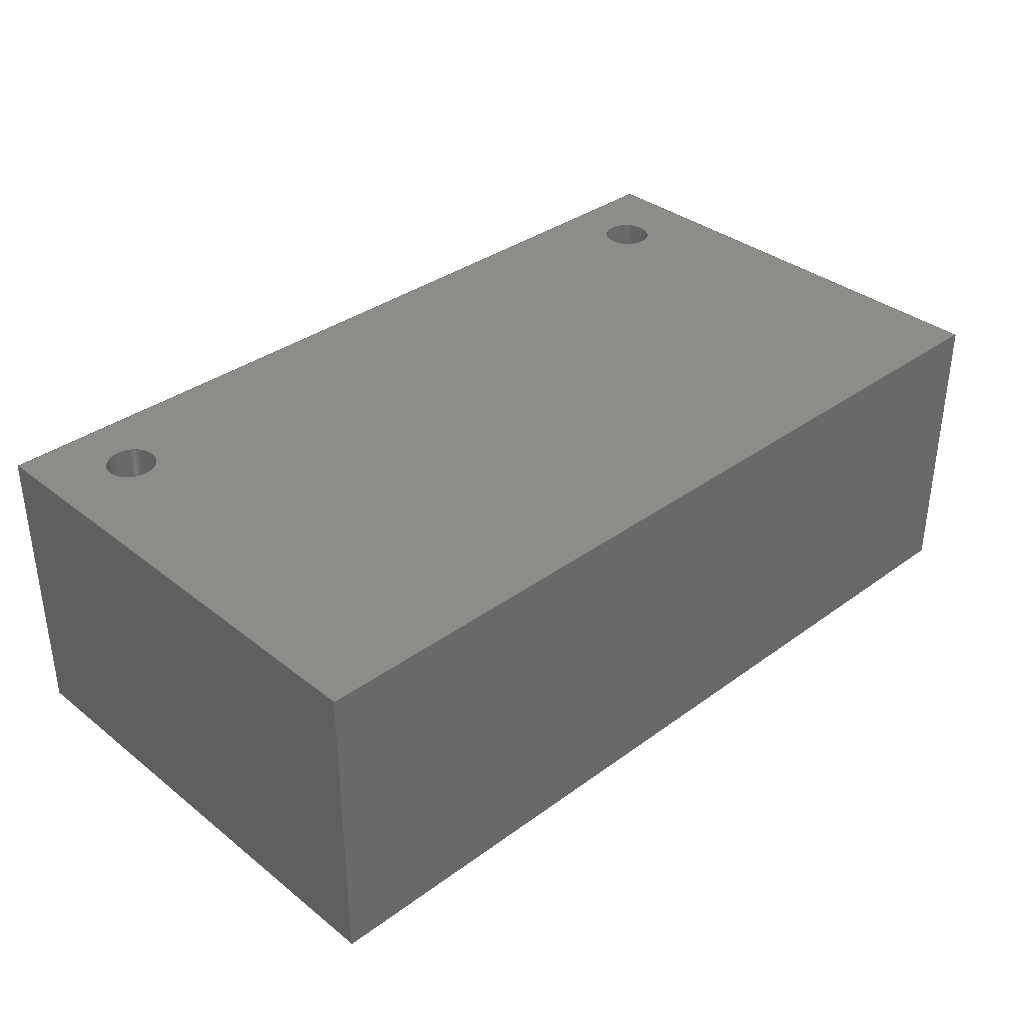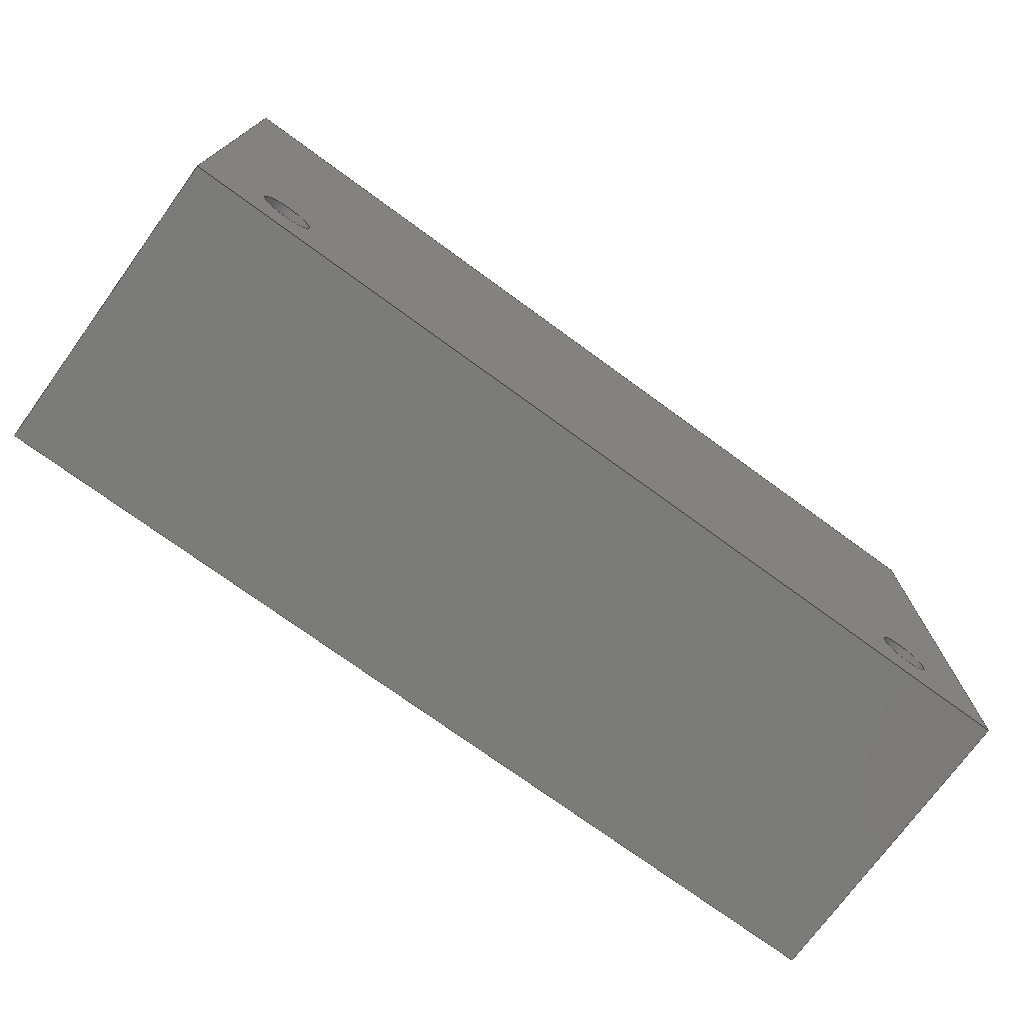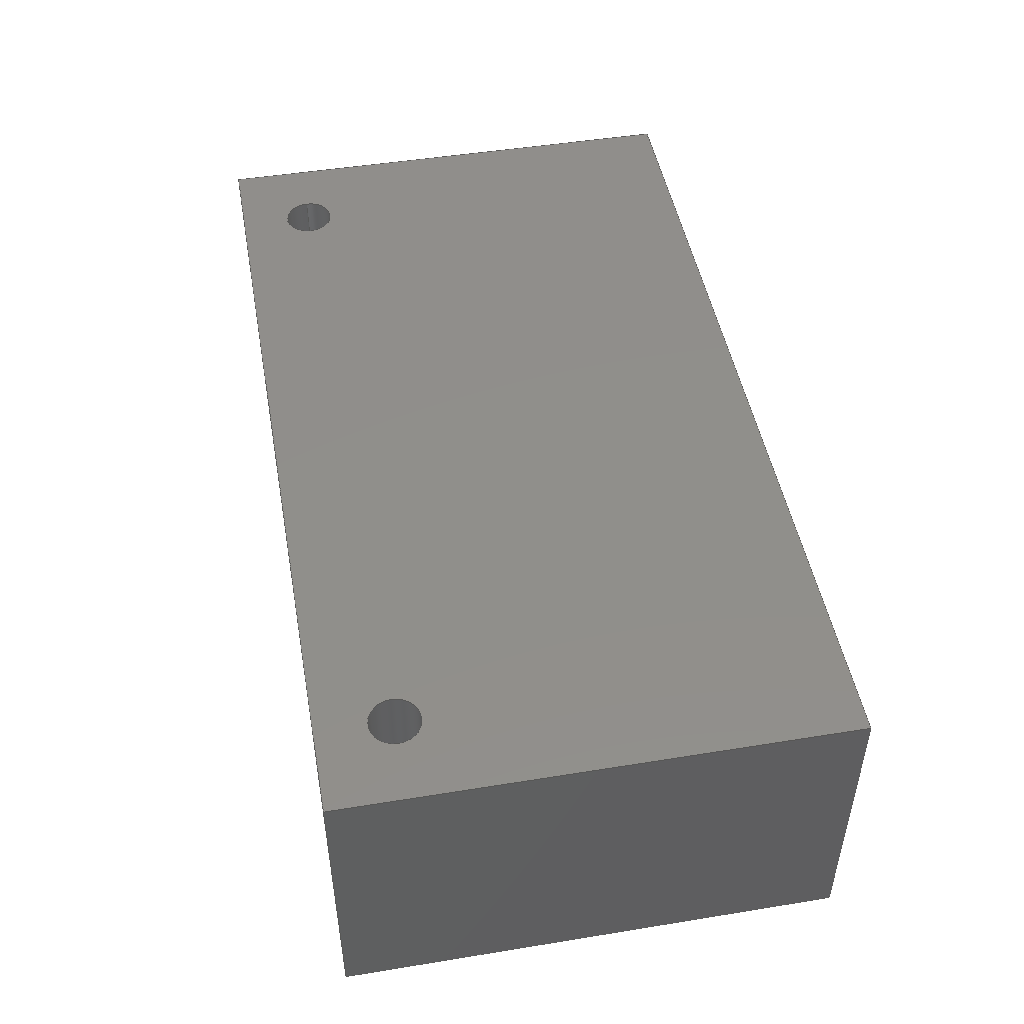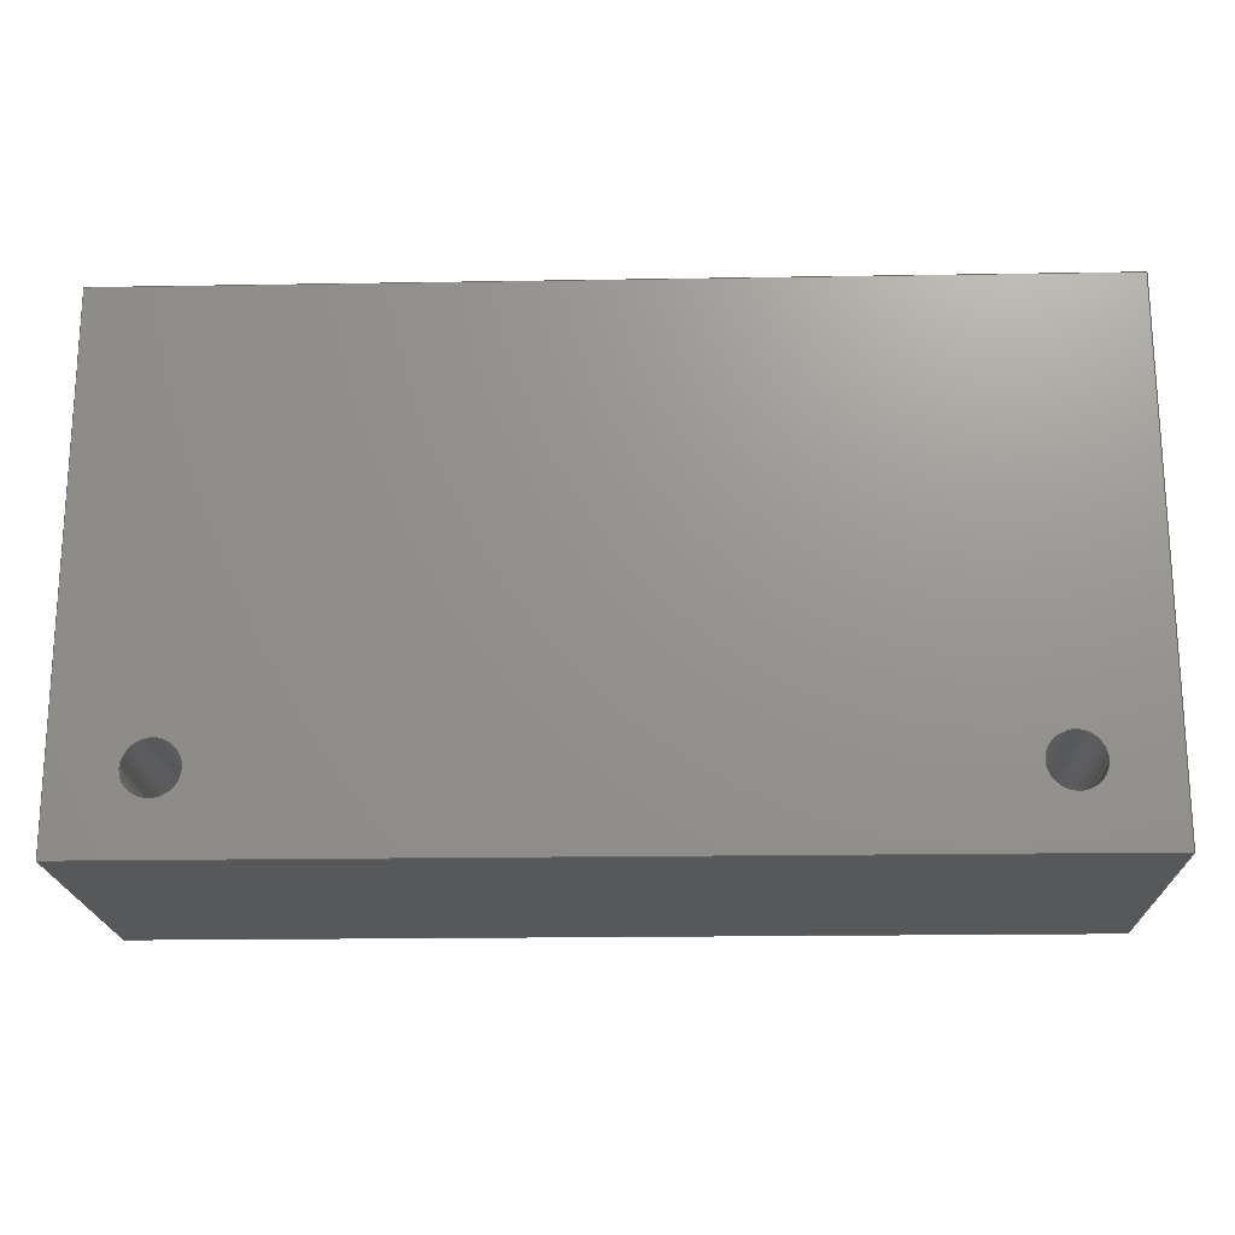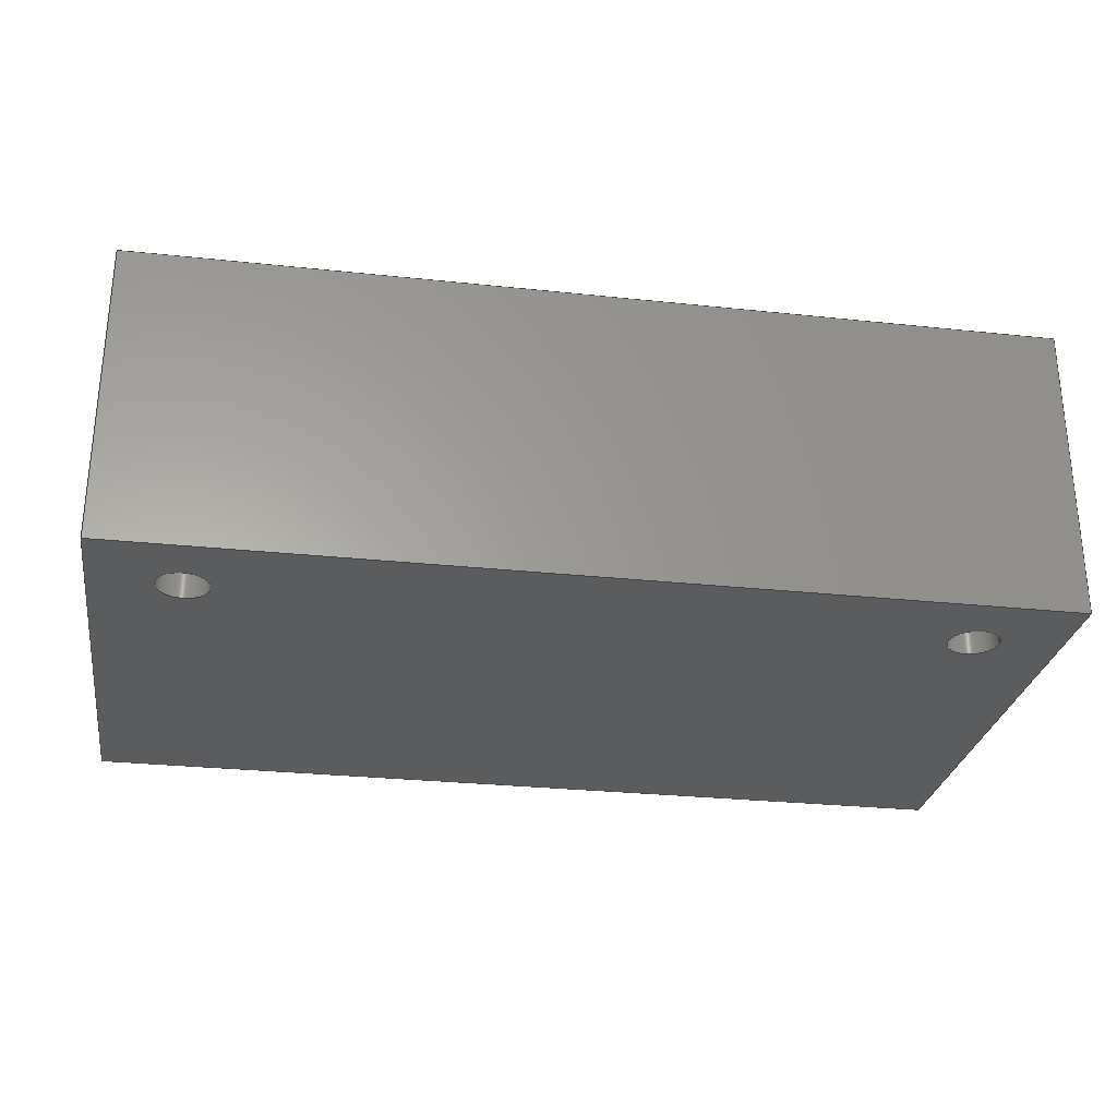
<metadata>
{"format":"step","ext":"stp","renderer":"f3d","projection":"perspective","resolution":1024,"background":"white","views":[{"elev":35.3,"azim":-43.9,"up":"+Y"},{"elev":-74.0,"azim":143.9,"up":"+Z"},{"elev":48.2,"azim":-100.3,"up":"+Y"},{"elev":-19.4,"azim":-178.2,"up":"+Z"},{"elev":-28.0,"azim":170.8,"up":"+Y"}]}
</metadata>
<code>
ISO-10303-21;
DATA;
#1=MECHANICAL_DESIGN_GEOMETRIC_PRESENTATION_REPRESENTATION('',(#4),#252);
#2=SHAPE_REPRESENTATION_RELATIONSHIP('SRR','None',#259,#3);
#3=ADVANCED_BREP_SHAPE_REPRESENTATION('',(#5),#251);
#4=STYLED_ITEM('',(#268),#5);
#5=MANIFOLD_SOLID_BREP('Corps1',#144);
#6=FACE_BOUND('',#28,.T.);
#7=FACE_BOUND('',#29,.T.);
#8=FACE_BOUND('',#32,.T.);
#9=FACE_BOUND('',#33,.T.);
#10=PLANE('',#164);
#11=PLANE('',#165);
#12=PLANE('',#166);
#13=PLANE('',#167);
#14=PLANE('',#168);
#15=PLANE('',#169);
#16=FACE_OUTER_BOUND('',#24,.T.);
#17=FACE_OUTER_BOUND('',#25,.T.);
#18=FACE_OUTER_BOUND('',#26,.T.);
#19=FACE_OUTER_BOUND('',#27,.T.);
#20=FACE_OUTER_BOUND('',#30,.T.);
#21=FACE_OUTER_BOUND('',#31,.T.);
#22=FACE_OUTER_BOUND('',#34,.T.);
#23=FACE_OUTER_BOUND('',#35,.T.);
#24=EDGE_LOOP('',(#98,#99,#100,#101));
#25=EDGE_LOOP('',(#102,#103,#104,#105));
#26=EDGE_LOOP('',(#106,#107,#108,#109));
#27=EDGE_LOOP('',(#110,#111,#112,#113));
#28=EDGE_LOOP('',(#114));
#29=EDGE_LOOP('',(#115));
#30=EDGE_LOOP('',(#116,#117,#118,#119));
#31=EDGE_LOOP('',(#120,#121,#122,#123));
#32=EDGE_LOOP('',(#124));
#33=EDGE_LOOP('',(#125));
#34=EDGE_LOOP('',(#126,#127,#128,#129));
#35=EDGE_LOOP('',(#130,#131,#132,#133));
#36=LINE('',#215,#50);
#37=LINE('',#221,#51);
#38=LINE('',#226,#52);
#39=LINE('',#228,#53);
#40=LINE('',#230,#54);
#41=LINE('',#231,#55);
#42=LINE('',#234,#56);
#43=LINE('',#236,#57);
#44=LINE('',#237,#58);
#45=LINE('',#240,#59);
#46=LINE('',#242,#60);
#47=LINE('',#243,#61);
#48=LINE('',#245,#62);
#49=LINE('',#246,#63);
#50=VECTOR('',#176,5);
#51=VECTOR('',#183,5);
#52=VECTOR('',#188,10);
#53=VECTOR('',#189,10);
#54=VECTOR('',#190,10);
#55=VECTOR('',#191,10);
#56=VECTOR('',#194,10);
#57=VECTOR('',#195,10);
#58=VECTOR('',#196,10);
#59=VECTOR('',#199,10);
#60=VECTOR('',#200,10);
#61=VECTOR('',#201,10);
#62=VECTOR('',#204,10);
#63=VECTOR('',#205,10);
#64=CIRCLE('',#159,5);
#65=CIRCLE('',#160,5);
#66=CIRCLE('',#162,5);
#67=CIRCLE('',#163,5);
#68=VERTEX_POINT('',#212);
#69=VERTEX_POINT('',#214);
#70=VERTEX_POINT('',#218);
#71=VERTEX_POINT('',#220);
#72=VERTEX_POINT('',#224);
#73=VERTEX_POINT('',#225);
#74=VERTEX_POINT('',#227);
#75=VERTEX_POINT('',#229);
#76=VERTEX_POINT('',#233);
#77=VERTEX_POINT('',#235);
#78=VERTEX_POINT('',#239);
#79=VERTEX_POINT('',#241);
#80=EDGE_CURVE('',#68,#68,#64,.T.);
#81=EDGE_CURVE('',#68,#69,#36,.T.);
#82=EDGE_CURVE('',#69,#69,#65,.T.);
#83=EDGE_CURVE('',#70,#70,#66,.T.);
#84=EDGE_CURVE('',#70,#71,#37,.T.);
#85=EDGE_CURVE('',#71,#71,#67,.T.);
#86=EDGE_CURVE('',#72,#73,#38,.T.);
#87=EDGE_CURVE('',#72,#74,#39,.T.);
#88=EDGE_CURVE('',#75,#74,#40,.T.);
#89=EDGE_CURVE('',#73,#75,#41,.T.);
#90=EDGE_CURVE('',#73,#76,#42,.T.);
#91=EDGE_CURVE('',#77,#75,#43,.T.);
#92=EDGE_CURVE('',#76,#77,#44,.T.);
#93=EDGE_CURVE('',#76,#78,#45,.T.);
#94=EDGE_CURVE('',#79,#77,#46,.T.);
#95=EDGE_CURVE('',#78,#79,#47,.T.);
#96=EDGE_CURVE('',#78,#72,#48,.T.);
#97=EDGE_CURVE('',#74,#79,#49,.T.);
#98=ORIENTED_EDGE('',*,*,#80,.F.);
#99=ORIENTED_EDGE('',*,*,#81,.T.);
#100=ORIENTED_EDGE('',*,*,#82,.F.);
#101=ORIENTED_EDGE('',*,*,#81,.F.);
#102=ORIENTED_EDGE('',*,*,#83,.F.);
#103=ORIENTED_EDGE('',*,*,#84,.T.);
#104=ORIENTED_EDGE('',*,*,#85,.F.);
#105=ORIENTED_EDGE('',*,*,#84,.F.);
#106=ORIENTED_EDGE('',*,*,#86,.F.);
#107=ORIENTED_EDGE('',*,*,#87,.T.);
#108=ORIENTED_EDGE('',*,*,#88,.F.);
#109=ORIENTED_EDGE('',*,*,#89,.F.);
#110=ORIENTED_EDGE('',*,*,#90,.F.);
#111=ORIENTED_EDGE('',*,*,#89,.T.);
#112=ORIENTED_EDGE('',*,*,#91,.F.);
#113=ORIENTED_EDGE('',*,*,#92,.F.);
#114=ORIENTED_EDGE('',*,*,#82,.T.);
#115=ORIENTED_EDGE('',*,*,#85,.T.);
#116=ORIENTED_EDGE('',*,*,#93,.F.);
#117=ORIENTED_EDGE('',*,*,#92,.T.);
#118=ORIENTED_EDGE('',*,*,#94,.F.);
#119=ORIENTED_EDGE('',*,*,#95,.F.);
#120=ORIENTED_EDGE('',*,*,#96,.F.);
#121=ORIENTED_EDGE('',*,*,#95,.T.);
#122=ORIENTED_EDGE('',*,*,#97,.F.);
#123=ORIENTED_EDGE('',*,*,#87,.F.);
#124=ORIENTED_EDGE('',*,*,#80,.T.);
#125=ORIENTED_EDGE('',*,*,#83,.T.);
#126=ORIENTED_EDGE('',*,*,#97,.T.);
#127=ORIENTED_EDGE('',*,*,#94,.T.);
#128=ORIENTED_EDGE('',*,*,#91,.T.);
#129=ORIENTED_EDGE('',*,*,#88,.T.);
#130=ORIENTED_EDGE('',*,*,#96,.T.);
#131=ORIENTED_EDGE('',*,*,#86,.T.);
#132=ORIENTED_EDGE('',*,*,#90,.T.);
#133=ORIENTED_EDGE('',*,*,#93,.T.);
#134=CYLINDRICAL_SURFACE('',#158,5);
#135=CYLINDRICAL_SURFACE('',#161,5);
#136=ADVANCED_FACE('',(#16),#134,.F.);
#137=ADVANCED_FACE('',(#17),#135,.F.);
#138=ADVANCED_FACE('',(#18),#10,.T.);
#139=ADVANCED_FACE('',(#19,#6,#7),#11,.T.);
#140=ADVANCED_FACE('',(#20),#12,.T.);
#141=ADVANCED_FACE('',(#21,#8,#9),#13,.T.);
#142=ADVANCED_FACE('',(#22),#14,.T.);
#143=ADVANCED_FACE('',(#23),#15,.F.);
#144=CLOSED_SHELL('',(#136,#137,#138,#139,#140,#141,#142,#143));
#145=DERIVED_UNIT_ELEMENT(#147,1);
#146=DERIVED_UNIT_ELEMENT(#254,-3);
#147=(
MASS_UNIT()
NAMED_UNIT(*)
SI_UNIT(.KILO.,.GRAM.)
);
#148=DERIVED_UNIT((#145,#146));
#149=MEASURE_REPRESENTATION_ITEM('density measure',
POSITIVE_RATIO_MEASURE(7850),#148);
#150=PROPERTY_DEFINITION_REPRESENTATION(#155,#152);
#151=PROPERTY_DEFINITION_REPRESENTATION(#156,#153);
#152=REPRESENTATION('material name',(#154),#251);
#153=REPRESENTATION('density',(#149),#251);
#154=DESCRIPTIVE_REPRESENTATION_ITEM('Acier','Acier');
#155=PROPERTY_DEFINITION('material property','material name',#261);
#156=PROPERTY_DEFINITION('material property','density of part',#261);
#157=AXIS2_PLACEMENT_3D('',#210,#170,#171);
#158=AXIS2_PLACEMENT_3D('',#211,#172,#173);
#159=AXIS2_PLACEMENT_3D('',#213,#174,#175);
#160=AXIS2_PLACEMENT_3D('',#216,#177,#178);
#161=AXIS2_PLACEMENT_3D('',#217,#179,#180);
#162=AXIS2_PLACEMENT_3D('',#219,#181,#182);
#163=AXIS2_PLACEMENT_3D('',#222,#184,#185);
#164=AXIS2_PLACEMENT_3D('',#223,#186,#187);
#165=AXIS2_PLACEMENT_3D('',#232,#192,#193);
#166=AXIS2_PLACEMENT_3D('',#238,#197,#198);
#167=AXIS2_PLACEMENT_3D('',#244,#202,#203);
#168=AXIS2_PLACEMENT_3D('',#247,#206,#207);
#169=AXIS2_PLACEMENT_3D('',#248,#208,#209);
#170=DIRECTION('axis',(0,0,1));
#171=DIRECTION('refdir',(1,0,0));
#172=DIRECTION('center_axis',(0,1,0));
#173=DIRECTION('ref_axis',(1,0,0));
#174=DIRECTION('center_axis',(0,-1,0));
#175=DIRECTION('ref_axis',(1,0,0));
#176=DIRECTION('',(0,-1,0));
#177=DIRECTION('center_axis',(0,1,0));
#178=DIRECTION('ref_axis',(1,0,0));
#179=DIRECTION('center_axis',(0,-1,0));
#180=DIRECTION('ref_axis',(-1,0,0));
#181=DIRECTION('center_axis',(0,-1,0));
#182=DIRECTION('ref_axis',(-1,0,0));
#183=DIRECTION('',(0,-1,0));
#184=DIRECTION('center_axis',(0,1,0));
#185=DIRECTION('ref_axis',(-1,0,0));
#186=DIRECTION('center_axis',(1,0,0));
#187=DIRECTION('ref_axis',(0,1,0));
#188=DIRECTION('',(0,-1,0));
#189=DIRECTION('',(0,0,1));
#190=DIRECTION('',(0,1,0));
#191=DIRECTION('',(0,0,1));
#192=DIRECTION('center_axis',(0,-1,0));
#193=DIRECTION('ref_axis',(1,0,0));
#194=DIRECTION('',(-1,0,0));
#195=DIRECTION('',(1,0,0));
#196=DIRECTION('',(0,0,1));
#197=DIRECTION('center_axis',(-1,0,0));
#198=DIRECTION('ref_axis',(0,-1,0));
#199=DIRECTION('',(0,1,0));
#200=DIRECTION('',(0,-1,0));
#201=DIRECTION('',(0,0,1));
#202=DIRECTION('center_axis',(0,1,0));
#203=DIRECTION('ref_axis',(-1,0,0));
#204=DIRECTION('',(1,0,0));
#205=DIRECTION('',(-1,0,0));
#206=DIRECTION('center_axis',(0,0,1));
#207=DIRECTION('ref_axis',(1,0,0));
#208=DIRECTION('center_axis',(0,0,1));
#209=DIRECTION('ref_axis',(1,0,0));
#210=CARTESIAN_POINT('',(0,0,0));
#211=CARTESIAN_POINT('Origin',(-73,0,15));
#212=CARTESIAN_POINT('',(-78,0,15));
#213=CARTESIAN_POINT('Origin',(-73,0,15));
#214=CARTESIAN_POINT('',(-78,-60,15));
#215=CARTESIAN_POINT('',(-78,0,15));
#216=CARTESIAN_POINT('Origin',(-73,-60,15));
#217=CARTESIAN_POINT('Origin',(73,0,15));
#218=CARTESIAN_POINT('',(78,0,15));
#219=CARTESIAN_POINT('Origin',(73,0,15));
#220=CARTESIAN_POINT('',(78,-60,15));
#221=CARTESIAN_POINT('',(78,0,15));
#222=CARTESIAN_POINT('Origin',(73,-60,15));
#223=CARTESIAN_POINT('Origin',(90,-60,0));
#224=CARTESIAN_POINT('',(90,0,0));
#225=CARTESIAN_POINT('',(90,-60,0));
#226=CARTESIAN_POINT('',(90,0,0));
#227=CARTESIAN_POINT('',(90,0,100));
#228=CARTESIAN_POINT('',(90,0,0));
#229=CARTESIAN_POINT('',(90,-60,100));
#230=CARTESIAN_POINT('',(90,0,100));
#231=CARTESIAN_POINT('',(90,-60,0));
#232=CARTESIAN_POINT('Origin',(-90,-60,0));
#233=CARTESIAN_POINT('',(-90,-60,0));
#234=CARTESIAN_POINT('',(90,-60,0));
#235=CARTESIAN_POINT('',(-90,-60,100));
#236=CARTESIAN_POINT('',(90,-60,100));
#237=CARTESIAN_POINT('',(-90,-60,0));
#238=CARTESIAN_POINT('Origin',(-90,0,0));
#239=CARTESIAN_POINT('',(-90,0,0));
#240=CARTESIAN_POINT('',(-90,-60,0));
#241=CARTESIAN_POINT('',(-90,0,100));
#242=CARTESIAN_POINT('',(-90,-60,100));
#243=CARTESIAN_POINT('',(-90,0,0));
#244=CARTESIAN_POINT('Origin',(90,0,0));
#245=CARTESIAN_POINT('',(-90,0,0));
#246=CARTESIAN_POINT('',(-90,0,100));
#247=CARTESIAN_POINT('Origin',(0,-30,100));
#248=CARTESIAN_POINT('Origin',(0,-30,0));
#249=UNCERTAINTY_MEASURE_WITH_UNIT(LENGTH_MEASURE(0.01),#253,
'DISTANCE_ACCURACY_VALUE',
'Maximum model space distance between geometric entities at asserted c
onnectivities');
#250=UNCERTAINTY_MEASURE_WITH_UNIT(LENGTH_MEASURE(0.01),#253,
'DISTANCE_ACCURACY_VALUE',
'Maximum model space distance between geometric entities at asserted c
onnectivities');
#251=(
GEOMETRIC_REPRESENTATION_CONTEXT(3)
GLOBAL_UNCERTAINTY_ASSIGNED_CONTEXT((#249))
GLOBAL_UNIT_ASSIGNED_CONTEXT((#253,#255,#256))
REPRESENTATION_CONTEXT('','3D')
);
#252=(
GEOMETRIC_REPRESENTATION_CONTEXT(3)
GLOBAL_UNCERTAINTY_ASSIGNED_CONTEXT((#250))
GLOBAL_UNIT_ASSIGNED_CONTEXT((#253,#255,#256))
REPRESENTATION_CONTEXT('','3D')
);
#253=(
LENGTH_UNIT()
NAMED_UNIT(*)
SI_UNIT(.MILLI.,.METRE.)
);
#254=(
LENGTH_UNIT()
NAMED_UNIT(*)
SI_UNIT($,.METRE.)
);
#255=(
NAMED_UNIT(*)
PLANE_ANGLE_UNIT()
SI_UNIT($,.RADIAN.)
);
#256=(
NAMED_UNIT(*)
SI_UNIT($,.STERADIAN.)
SOLID_ANGLE_UNIT()
);
#257=SHAPE_DEFINITION_REPRESENTATION(#258,#259);
#258=PRODUCT_DEFINITION_SHAPE('',$,#261);
#259=SHAPE_REPRESENTATION('',(#157),#251);
#260=PRODUCT_DEFINITION_CONTEXT('part definition',#265,'design');
#261=PRODUCT_DEFINITION('platine mobile','platine mobile',#262,#260);
#262=PRODUCT_DEFINITION_FORMATION('',$,#267);
#263=PRODUCT_RELATED_PRODUCT_CATEGORY('platine mobile','platine mobile',
(#267));
#264=APPLICATION_PROTOCOL_DEFINITION('international standard',
'automotive_design',2009,#265);
#265=APPLICATION_CONTEXT(
'Core Data for Automotive Mechanical Design Process');
#266=PRODUCT_CONTEXT('part definition',#265,'mechanical');
#267=PRODUCT('platine mobile','platine mobile',$,(#266));
#268=PRESENTATION_STYLE_ASSIGNMENT((#269));
#269=SURFACE_STYLE_USAGE(.BOTH.,#270);
#270=SURFACE_SIDE_STYLE('',(#271));
#271=SURFACE_STYLE_FILL_AREA(#272);
#272=FILL_AREA_STYLE('Acier - Satin\X\E9',(#273));
#273=FILL_AREA_STYLE_COLOUR('Acier - Satin\X\E9',#274);
#274=COLOUR_RGB('Acier - Satin\X\E9',0.6275,0.6275,
0.6275);
ENDSEC;
END-ISO-10303-21;

</code>
